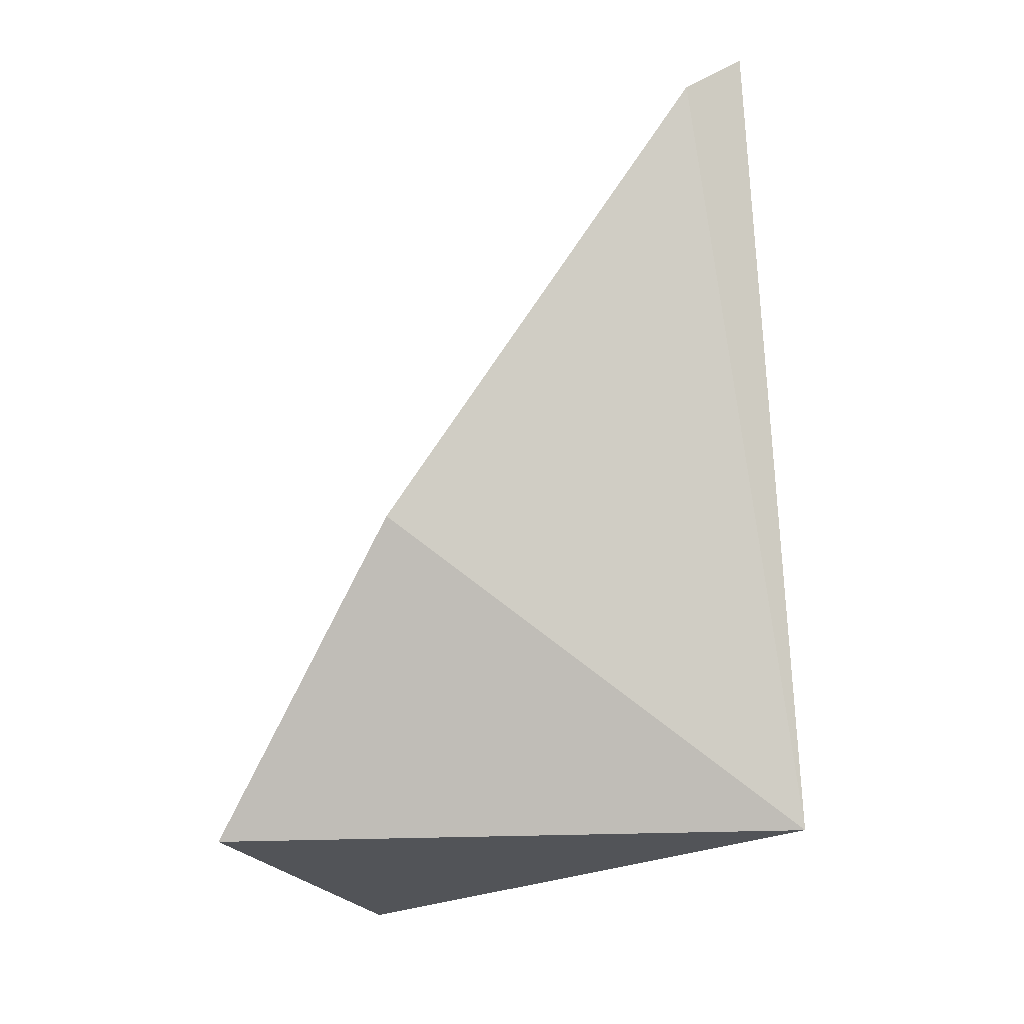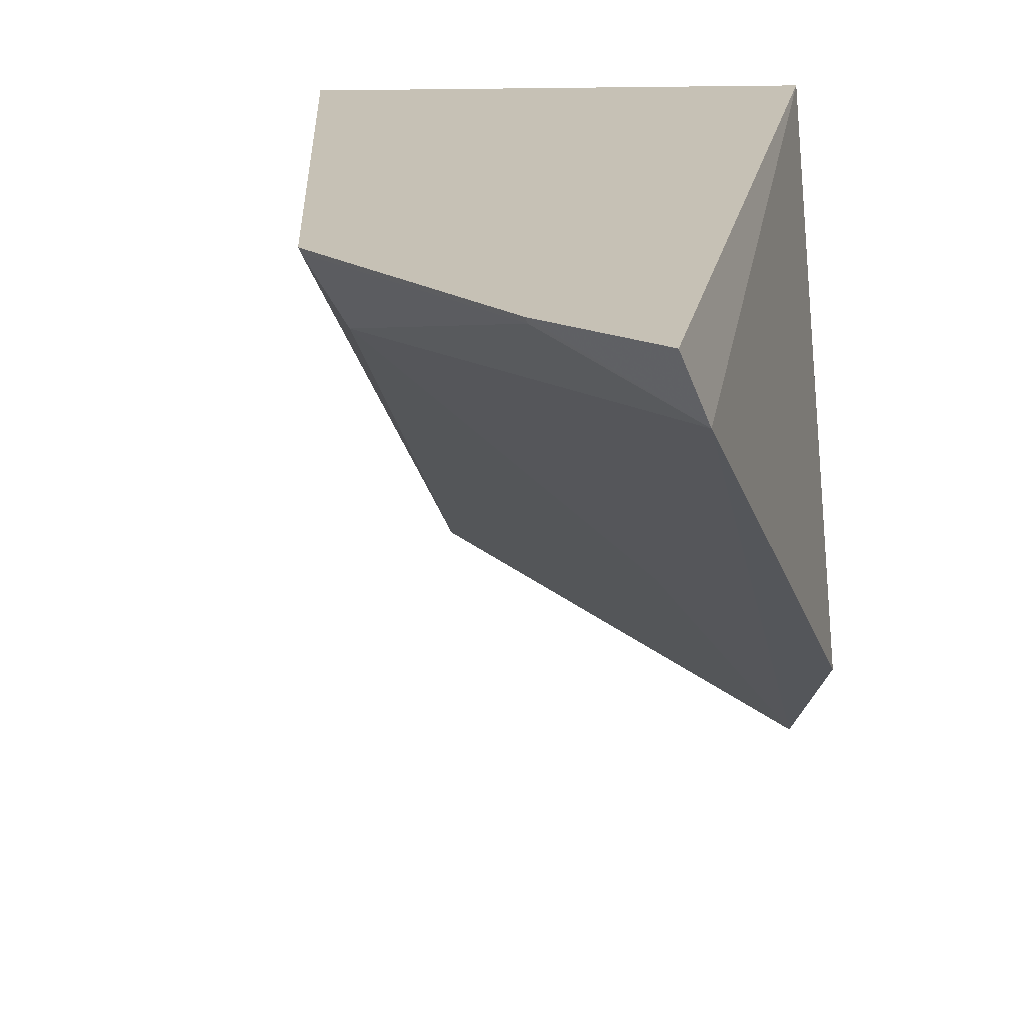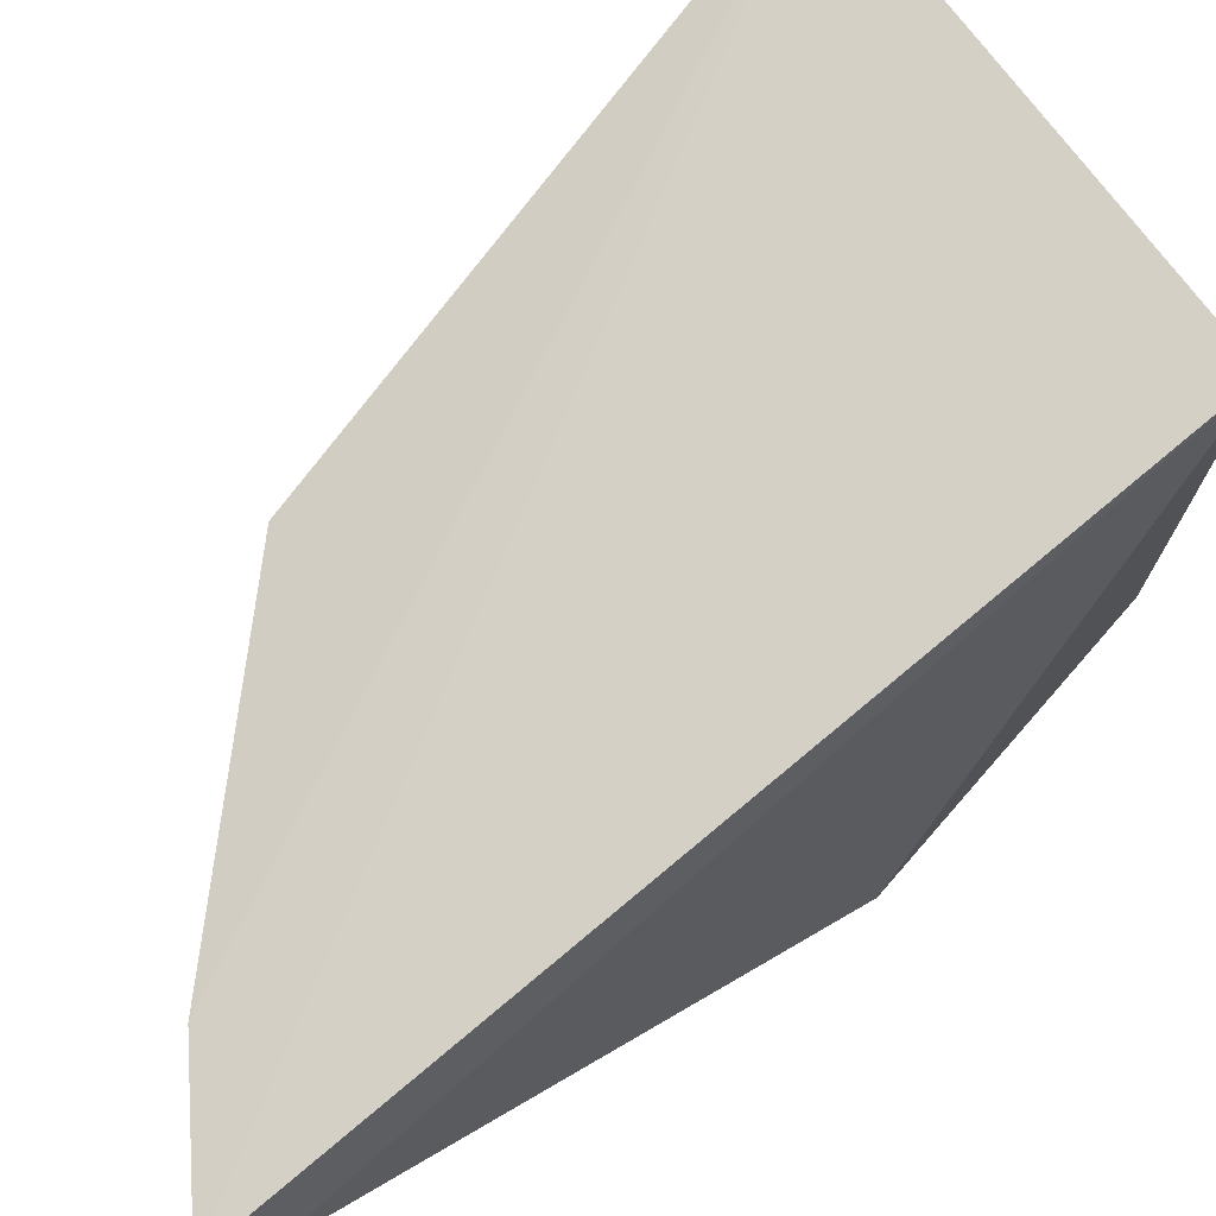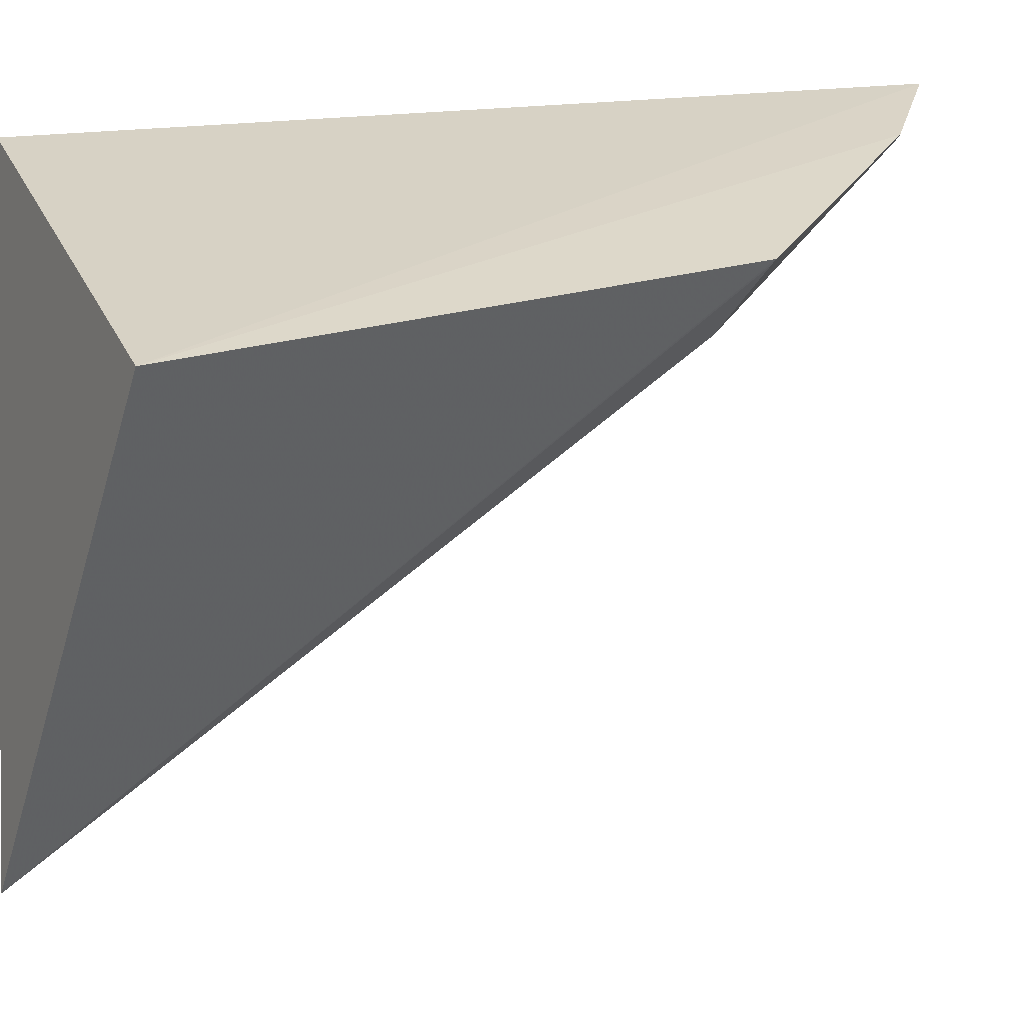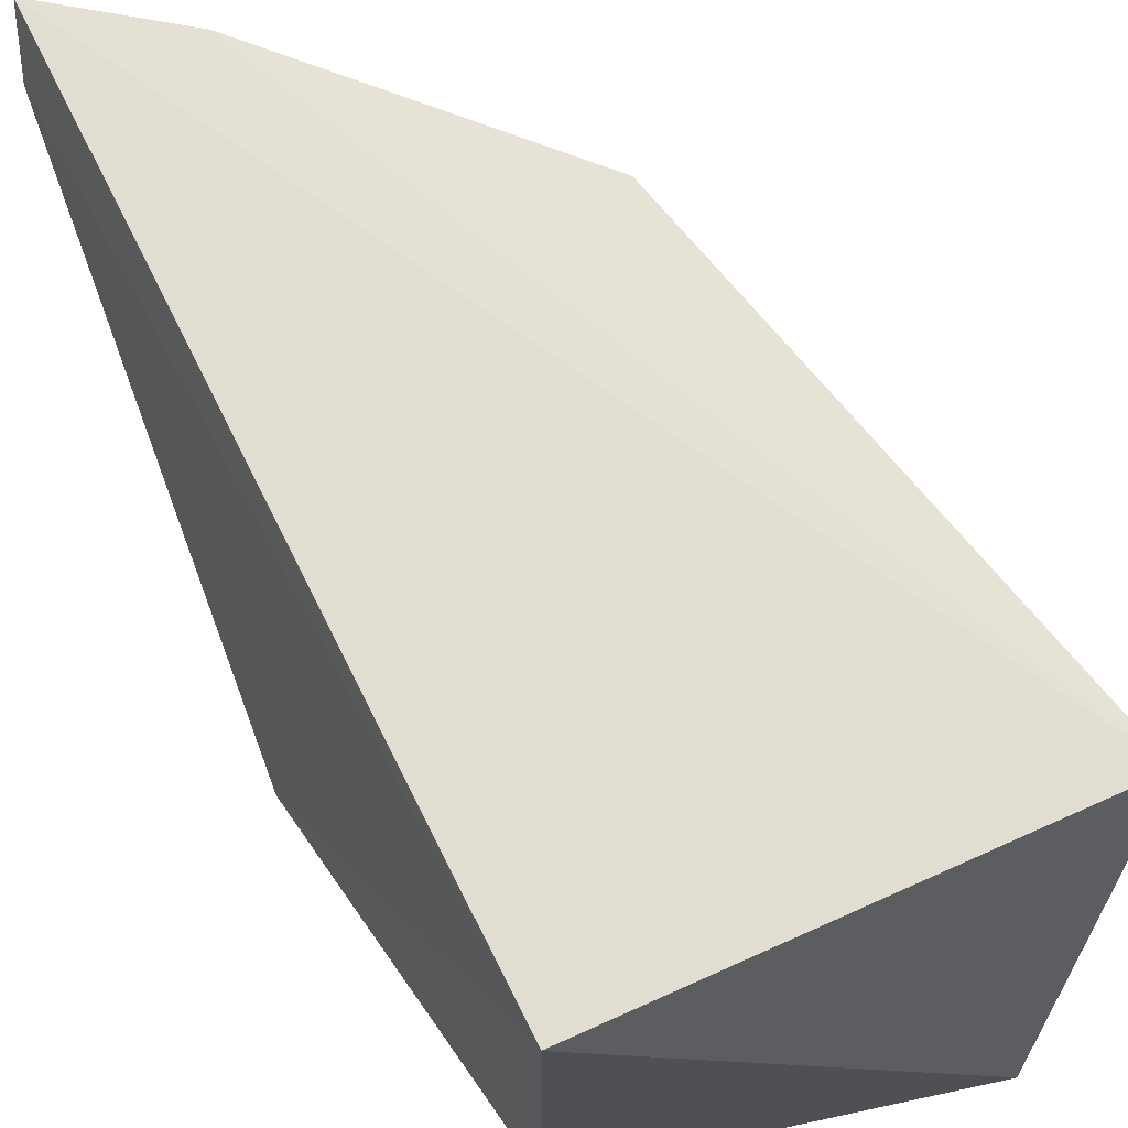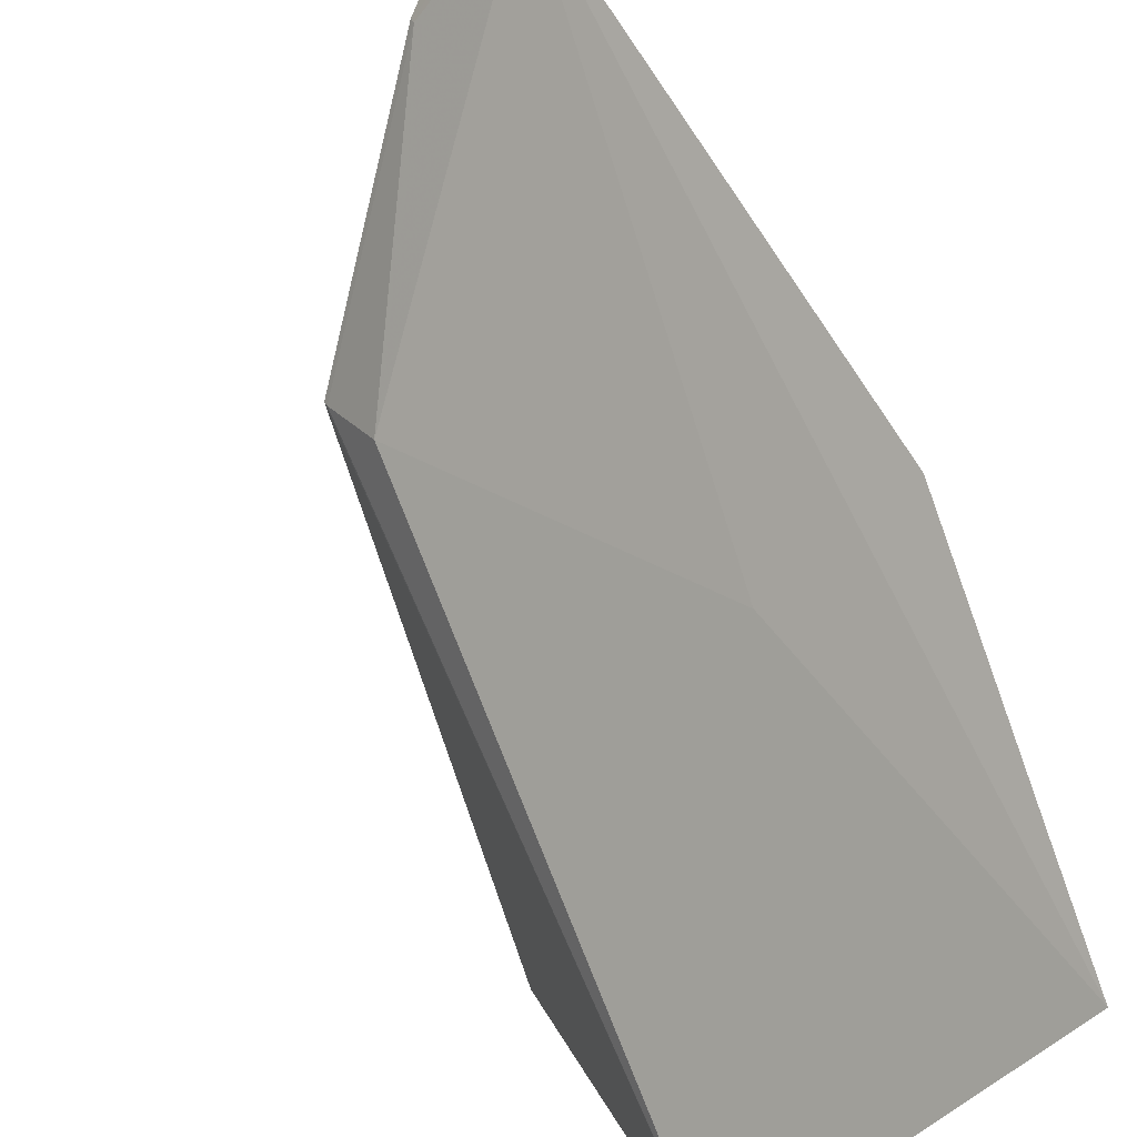
<metadata>
{"format":"obj","ext":"obj","renderer":"f3d","projection":"perspective","resolution":1024,"background":"white","views":[{"elev":-8.2,"azim":-90.2,"up":"+Y"},{"elev":15.7,"azim":-167.6,"up":"+Z"},{"elev":77.4,"azim":-127.3,"up":"+Z"},{"elev":26.1,"azim":69.3,"up":"+Z"},{"elev":73.2,"azim":-24.4,"up":"+Z"},{"elev":-75.6,"azim":-148.4,"up":"+Z"}]}
</metadata>
<code>
v 0.1119 0.4165 0.05408
v 0.1053 0.4094 0.02334
v 0.1028 0.4529 0.05096
v 0.07965 0.4734 0.05121
v 0.08172 0.4166 0.05525
v 0.1008 0.4503 0.04627
v 0.08759 0.468 0.05111
v 0.08116 0.4158 0.01325
v 0.1027 0.4526 0.05062
v 0.07614 0.4386 0.02533
v 0.08752 0.4677 0.05076
v 0.07852 0.471 0.04711
v 0.08671 0.4361 0.02916
f 1 2 3
f 5 2 1
f 5 1 4
f 7 1 3
f 7 4 1
f 8 2 5
f 8 6 2
f 9 3 2
f 9 2 6
f 10 8 5
f 11 9 6
f 11 7 3
f 11 3 9
f 12 10 5
f 12 5 4
f 12 4 7
f 12 7 11
f 12 11 6
f 12 8 10
f 13 12 6
f 13 6 8
f 13 8 12

</code>
